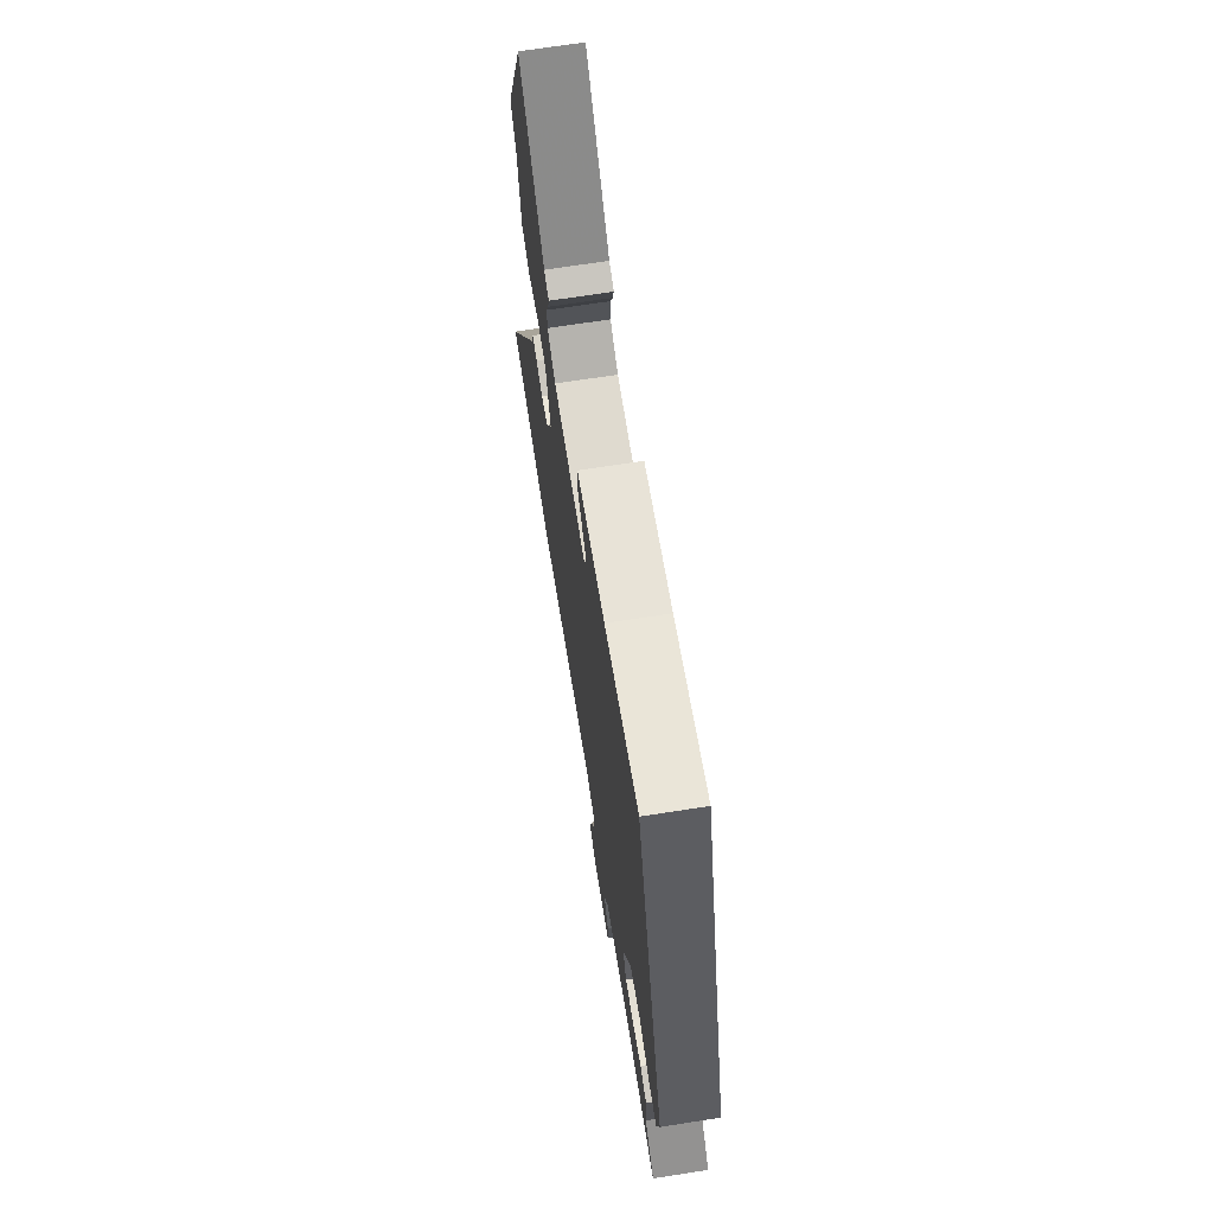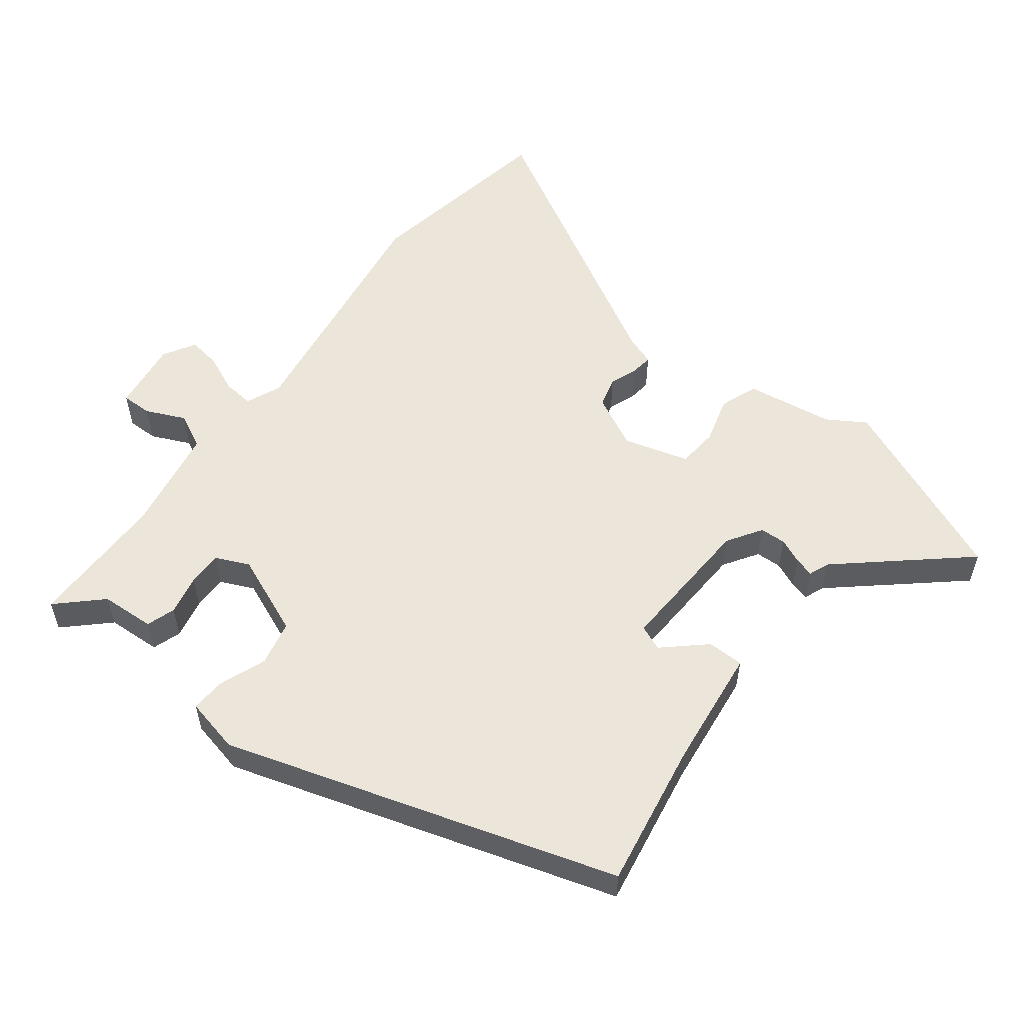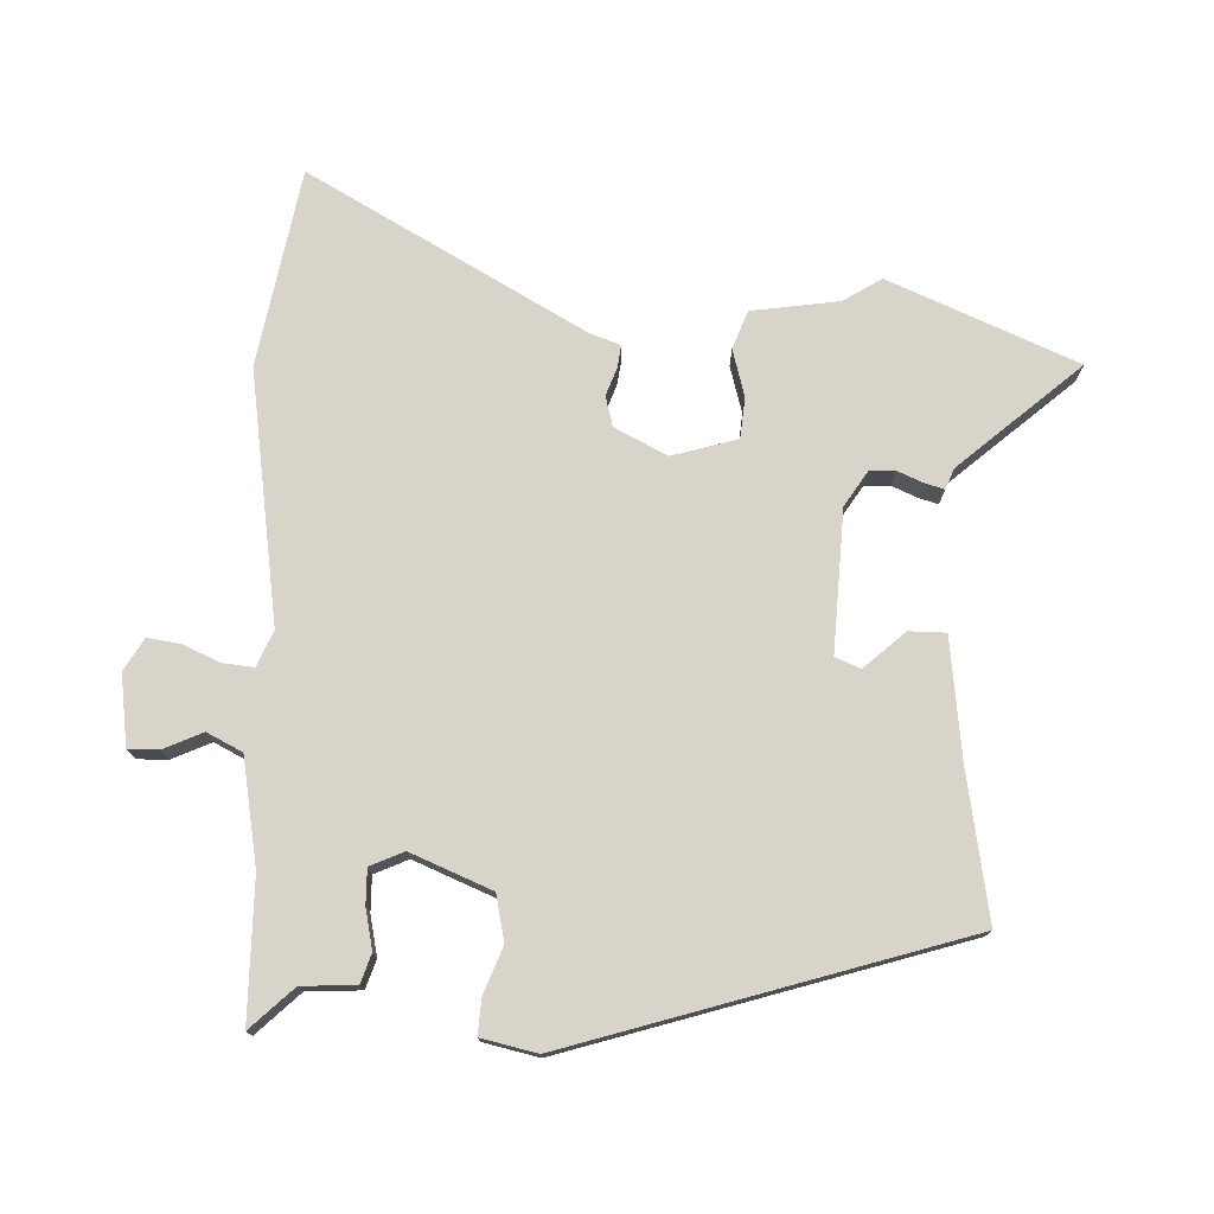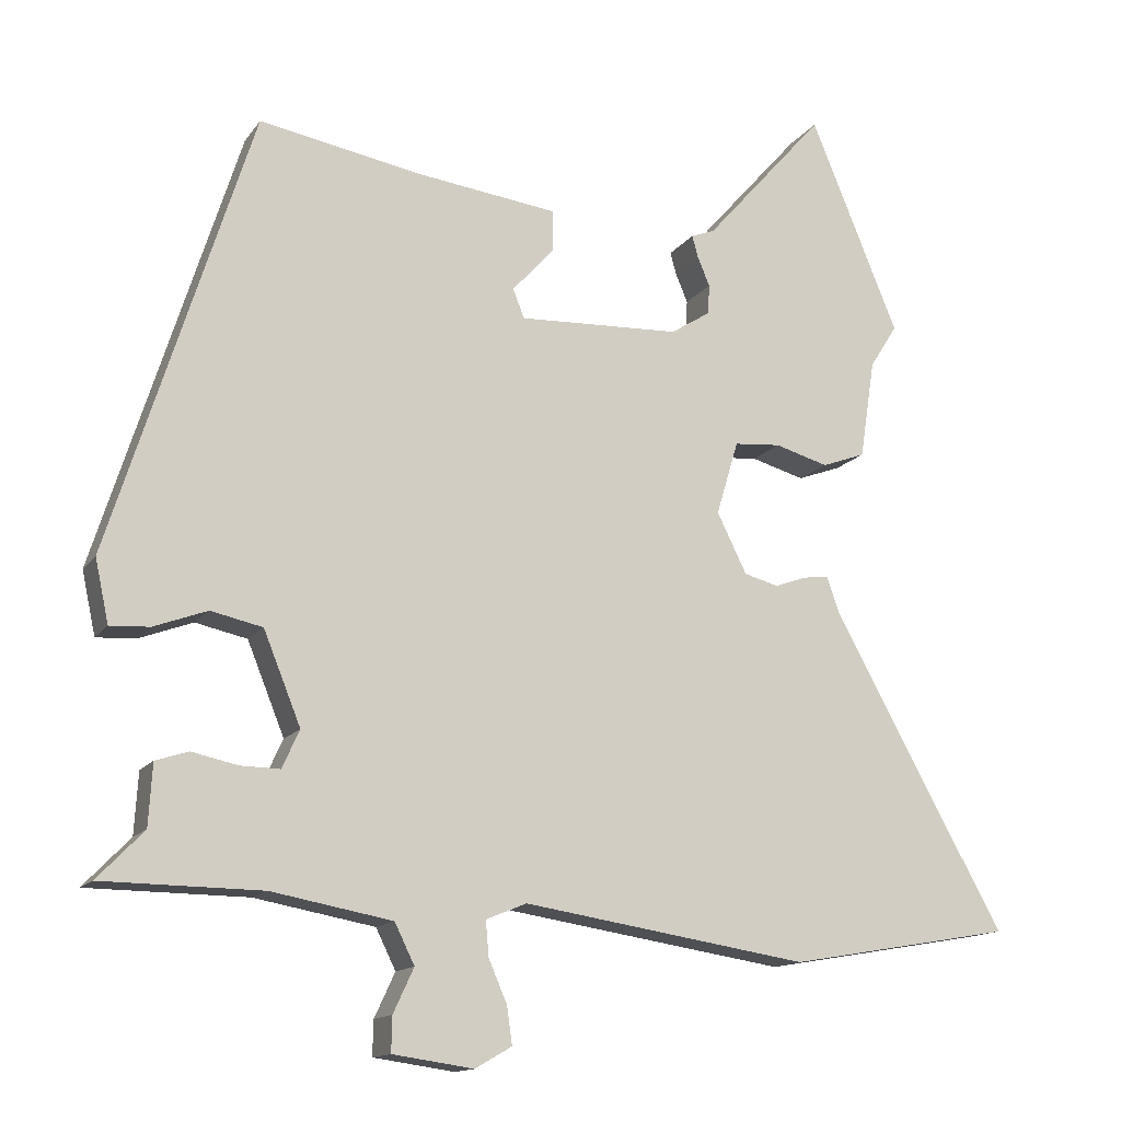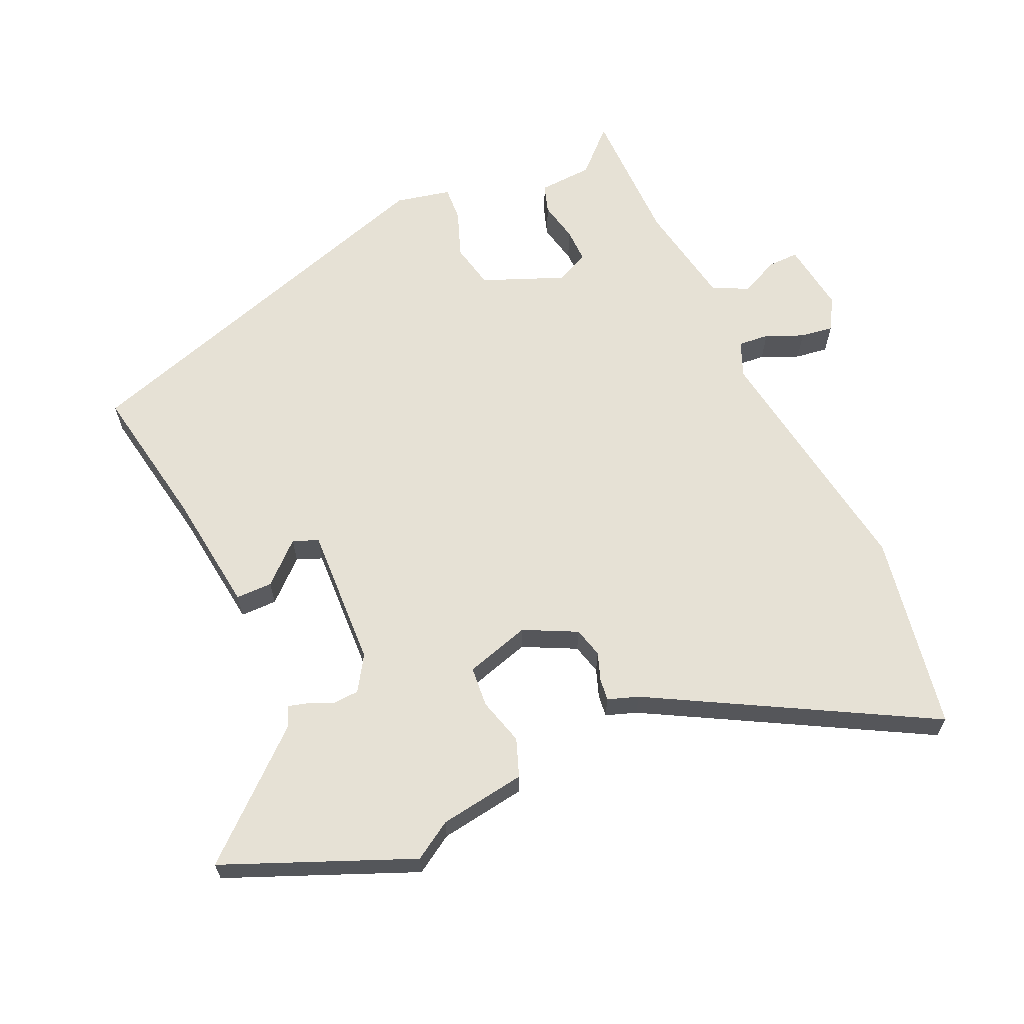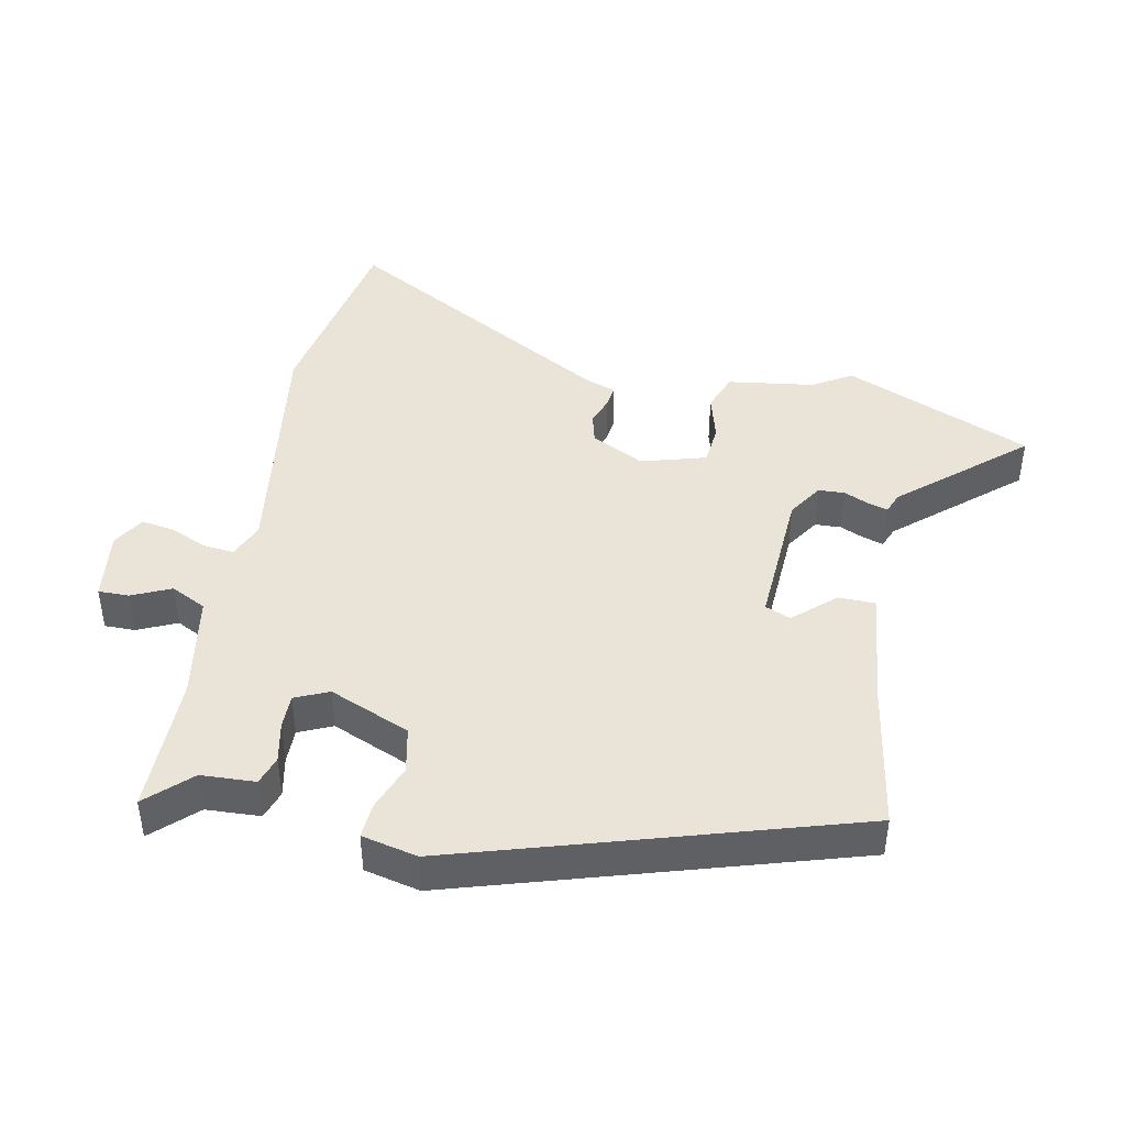
<metadata>
{"format":"obj","ext":"obj","renderer":"f3d","projection":"perspective","resolution":1024,"background":"white","views":[{"elev":68.4,"azim":-98.9,"up":"+Z"},{"elev":55.6,"azim":-52.1,"up":"+Y"},{"elev":75.6,"azim":-87.6,"up":"+Y"},{"elev":-14.0,"azim":-22.4,"up":"+Z"},{"elev":64.1,"azim":65.8,"up":"+Y"},{"elev":43.5,"azim":-78.1,"up":"+Y"}]}
</metadata>
<code>
v -0.345 0.07 0.51
v -0.127 0.07 0.471
v 0.054 0.07 0.448
v 0.054 0.07 0.393
v -0.001 0.07 0.333
v 0.014 0.07 0.295
v 0.226 0.07 0.304
v 0.278 0.07 0.337
v 0.28 0.07 0.376
v 0.264 0.07 0.414
v 0.256 0.07 0.443
v 0.287 0.07 0.455
v 0.445 0.07 0.634
v 0.561 0.07 0.353
v 0.525 0.07 0.296
v 0.505 0.07 0.166
v 0.448 0.07 0.145
v 0.378 0.07 0.165
v 0.317 0.07 0.16
v 0.288 0.07 0.063
v 0.327 0.07 -0.016
v 0.372 0.07 -0.028
v 0.414 0.07 -0.013
v 0.447 0.07 -0.009
v 0.463 0.07 -0.055
v 0.689 0.07 -0.467
v 0.394 0.07 -0.518
v 0.02 0.07 -0.46
v -0.033 0.07 -0.482
v -0.029 0.07 -0.528
v -0.005 0.07 -0.584
v 0.002 0.07 -0.633
v -0.046 0.07 -0.661
v -0.152 0.07 -0.646
v -0.151 0.07 -0.6
v -0.124 0.07 -0.542
v -0.15 0.07 -0.489
v -0.308 0.07 -0.46
v -0.517 0.07 -0.458
v -0.456 0.07 -0.395
v -0.451 0.07 -0.314
v -0.408 0.07 -0.3
v -0.348 0.07 -0.313
v -0.296 0.07 -0.314
v -0.273 0.07 -0.264
v -0.322 0.07 -0.143
v -0.39 0.07 -0.128
v -0.46 0.07 -0.154
v -0.512 0.07 -0.157
v -0.53 0.07 -0.074
v -0.345 0 0.51
v -0.127 0 0.471
v 0.054 0 0.448
v 0.054 0 0.393
v -0.001 0 0.333
v 0.014 0 0.295
v 0.226 0 0.304
v 0.278 0 0.337
v 0.28 0 0.376
v 0.264 0 0.414
v 0.256 0 0.443
v 0.287 0 0.455
v 0.445 0 0.634
v 0.561 0 0.353
v 0.525 0 0.296
v 0.505 0 0.166
v 0.448 0 0.145
v 0.378 0 0.165
v 0.317 0 0.16
v 0.288 0 0.063
v 0.327 0 -0.016
v 0.372 0 -0.028
v 0.414 0 -0.013
v 0.447 0 -0.009
v 0.463 0 -0.055
v 0.689 0 -0.467
v 0.394 0 -0.518
v 0.02 0 -0.46
v -0.033 0 -0.482
v -0.029 0 -0.528
v -0.005 0 -0.584
v 0.002 0 -0.633
v -0.046 0 -0.661
v -0.152 0 -0.646
v -0.151 0 -0.6
v -0.124 0 -0.542
v -0.15 0 -0.489
v -0.308 0 -0.46
v -0.517 0 -0.458
v -0.456 0 -0.395
v -0.451 0 -0.314
v -0.408 0 -0.3
v -0.348 0 -0.313
v -0.296 0 -0.314
v -0.273 0 -0.264
v -0.322 0 -0.143
v -0.39 0 -0.128
v -0.46 0 -0.154
v -0.512 0 -0.157
v -0.53 0 -0.074
f 47 48 49 50
f 46 47 50 1
f 45 46 1 2
f 40 41 42 43
f 38 39 40 43
f 37 38 43 44
f 33 34 35 36
f 33 36 37
f 30 31 32 33
f 29 30 33 37
f 28 29 37 44
f 25 26 27 28
f 22 23 24 25
f 21 22 25 28
f 20 21 28 44
f 15 16 17 18
f 15 18 19
f 12 13 14 15
f 12 15 19
f 9 10 11 12
f 8 9 12 19
f 7 8 19 20
f 2 3 4 5
f 45 2 5 6
f 20 44 45
f 6 7 20 45
f 100 99 98 97
f 51 100 97 96
f 52 51 96 95
f 93 92 91 90
f 93 90 89 88
f 94 93 88 87
f 86 85 84 83
f 87 86 83
f 83 82 81 80
f 87 83 80 79
f 94 87 79 78
f 78 77 76 75
f 75 74 73 72
f 78 75 72 71
f 94 78 71 70
f 68 67 66 65
f 69 68 65
f 65 64 63 62
f 69 65 62
f 62 61 60 59
f 69 62 59 58
f 70 69 58 57
f 55 54 53 52
f 56 55 52 95
f 95 94 70
f 95 70 57 56
f 1 51 52 2
f 2 52 53 3
f 3 53 54 4
f 4 54 55 5
f 5 55 56 6
f 6 56 57 7
f 7 57 58 8
f 8 58 59 9
f 9 59 60 10
f 10 60 61 11
f 11 61 62 12
f 12 62 63 13
f 13 63 64 14
f 14 64 65 15
f 15 65 66 16
f 16 66 67 17
f 17 67 68 18
f 18 68 69 19
f 19 69 70 20
f 20 70 71 21
f 21 71 72 22
f 22 72 73 23
f 23 73 74 24
f 24 74 75 25
f 25 75 76 26
f 26 76 77 27
f 27 77 78 28
f 28 78 79 29
f 29 79 80 30
f 30 80 81 31
f 31 81 82 32
f 32 82 83 33
f 33 83 84 34
f 34 84 85 35
f 35 85 86 36
f 36 86 87 37
f 37 87 88 38
f 38 88 89 39
f 39 89 90 40
f 40 90 91 41
f 41 91 92 42
f 42 92 93 43
f 43 93 94 44
f 44 94 95 45
f 45 95 96 46
f 46 96 97 47
f 47 97 98 48
f 48 98 99 49
f 49 99 100 50
f 50 100 51 1

</code>
